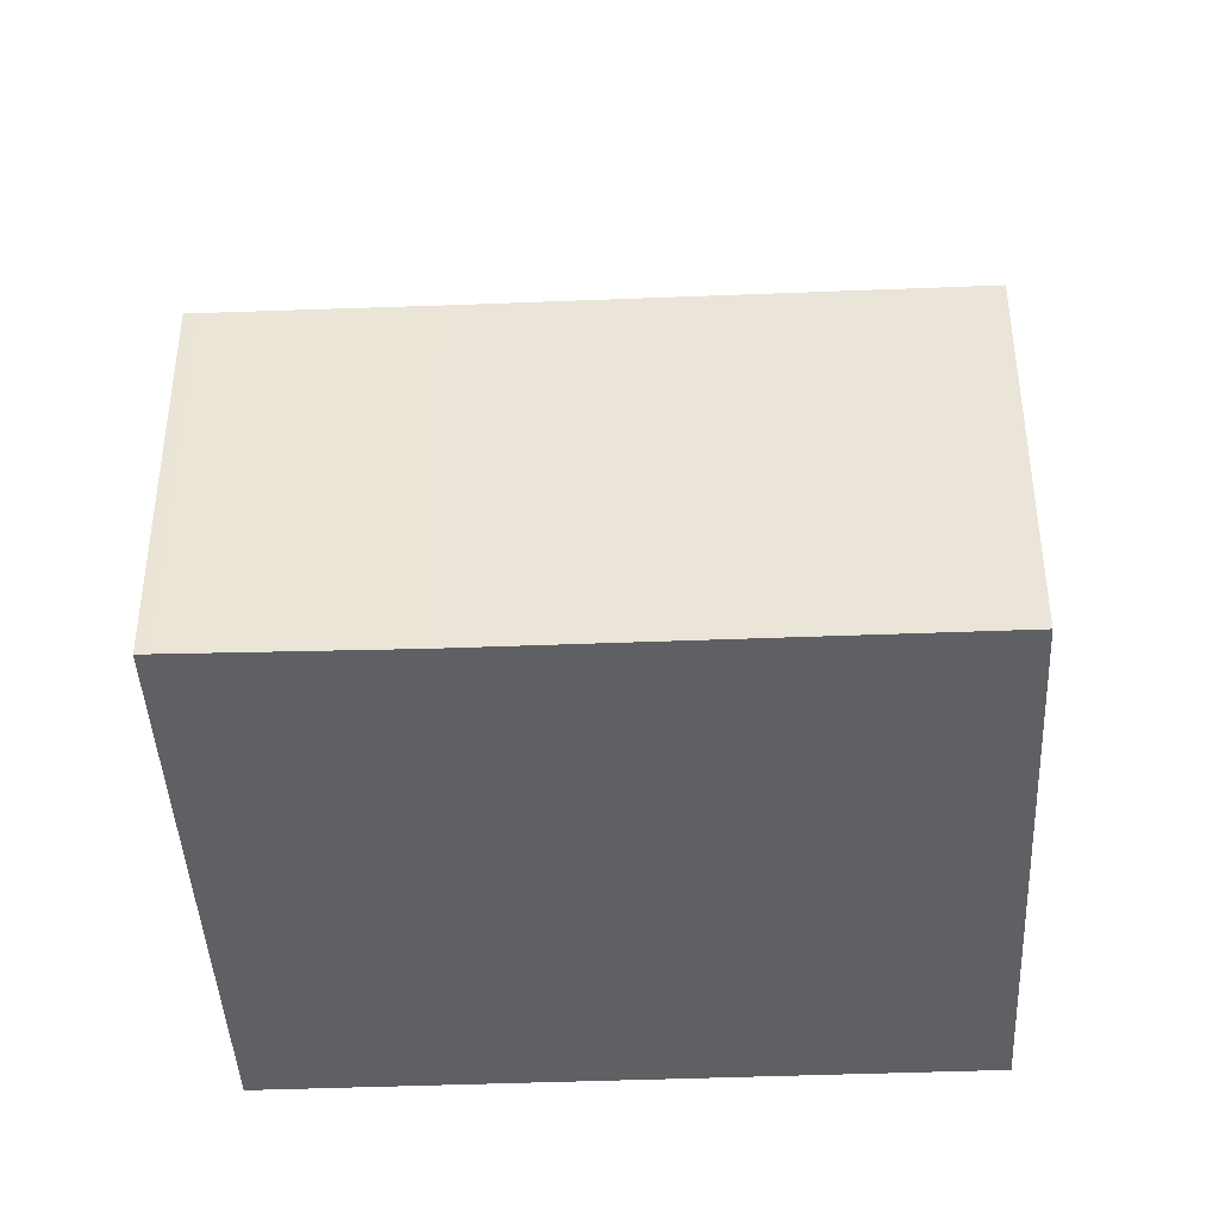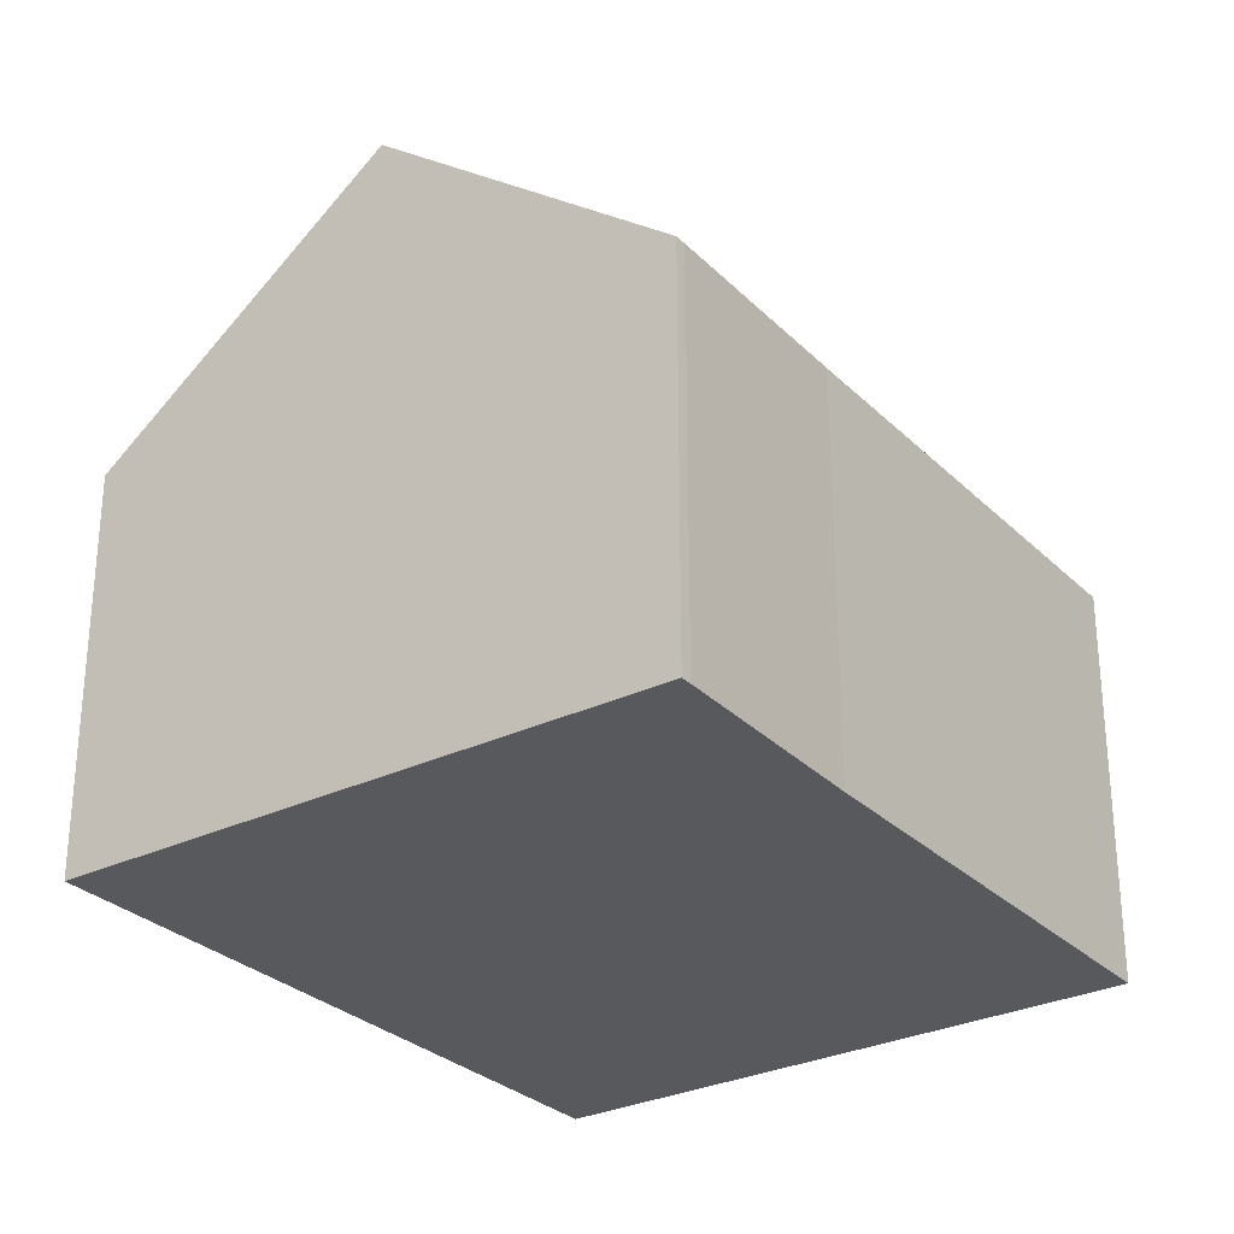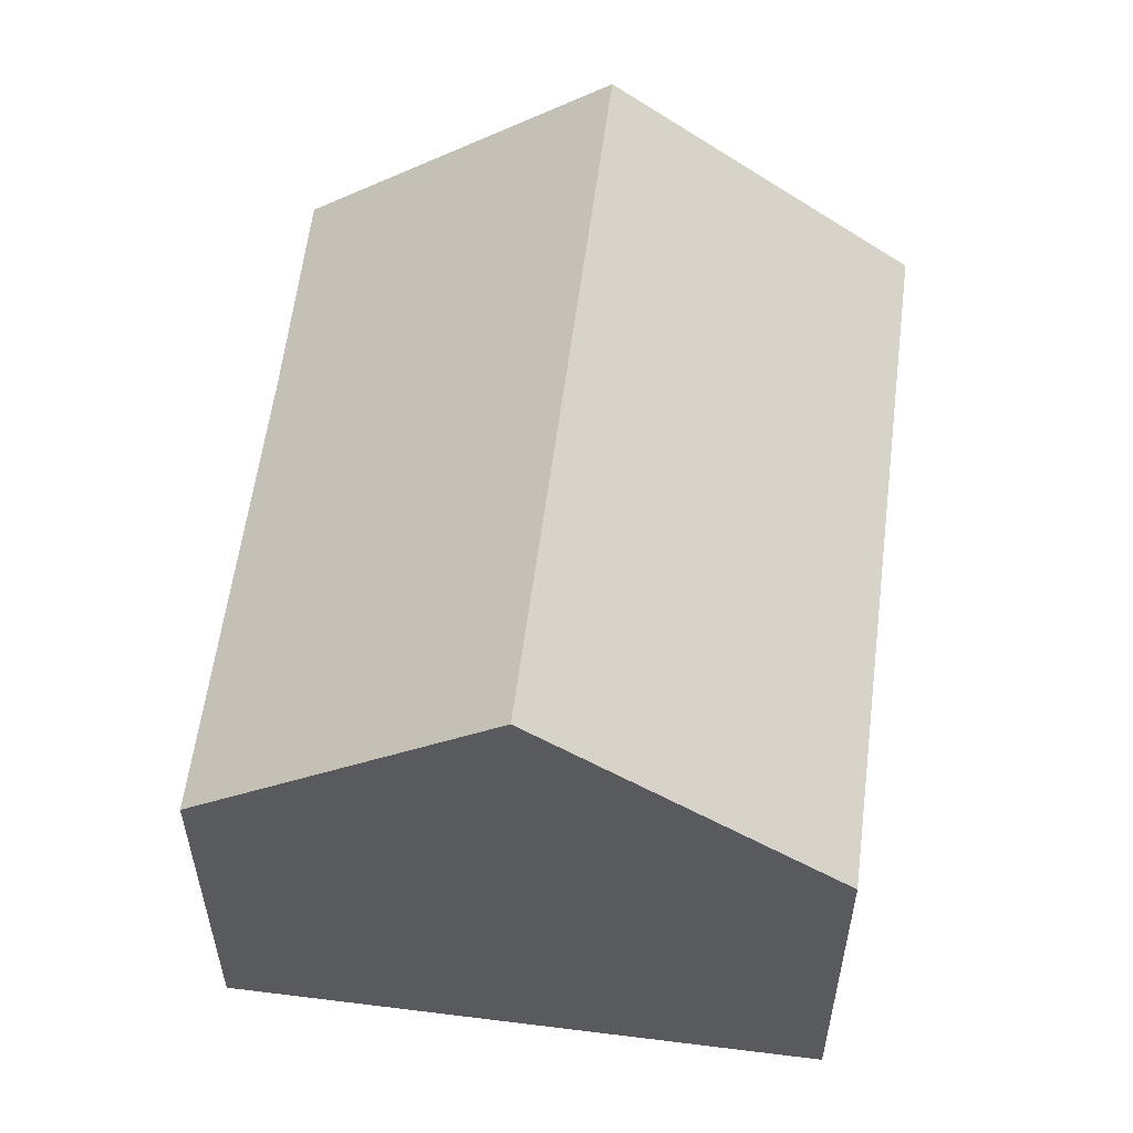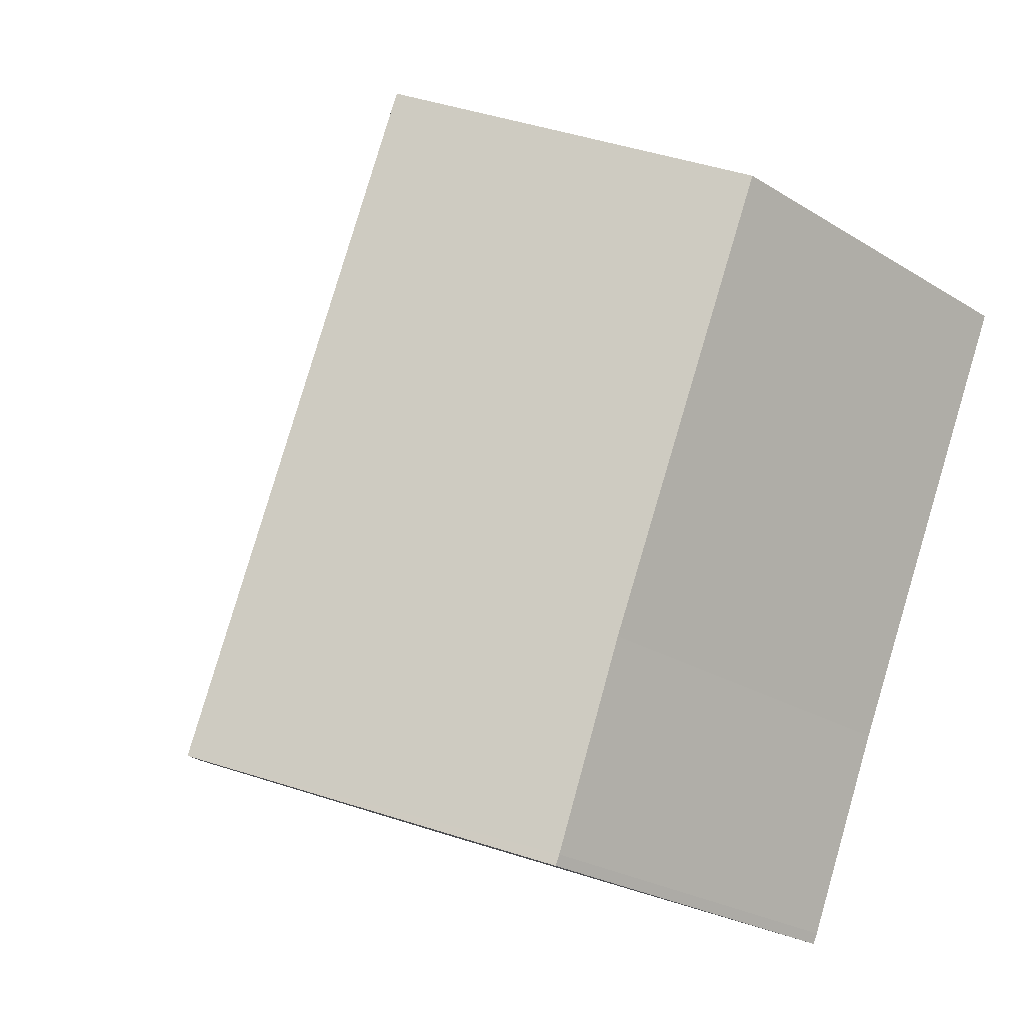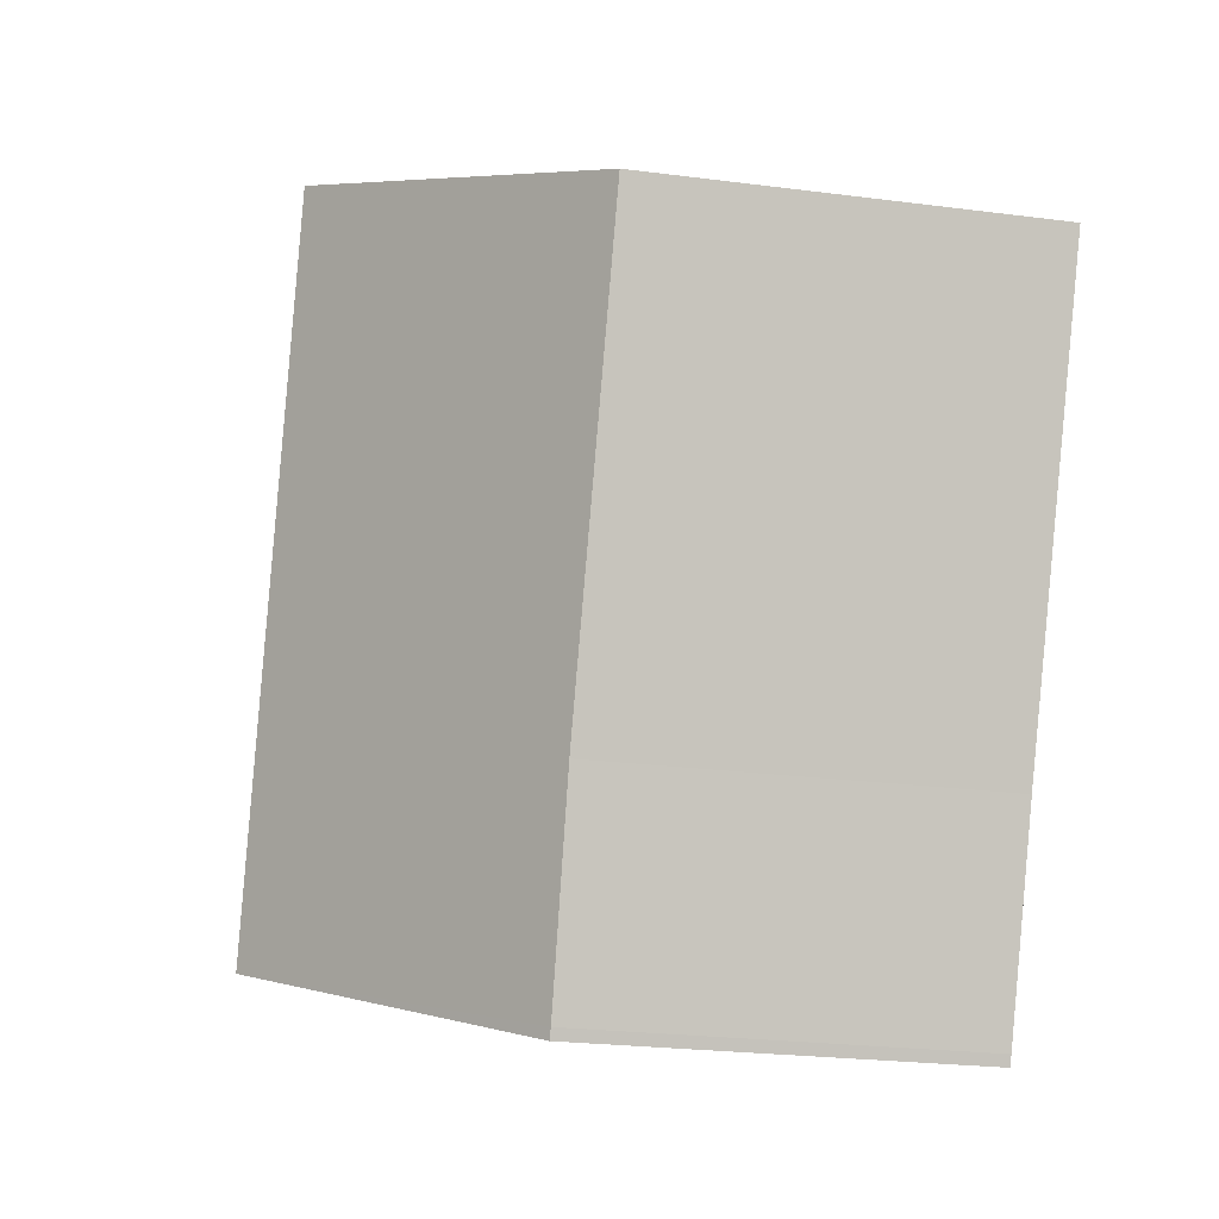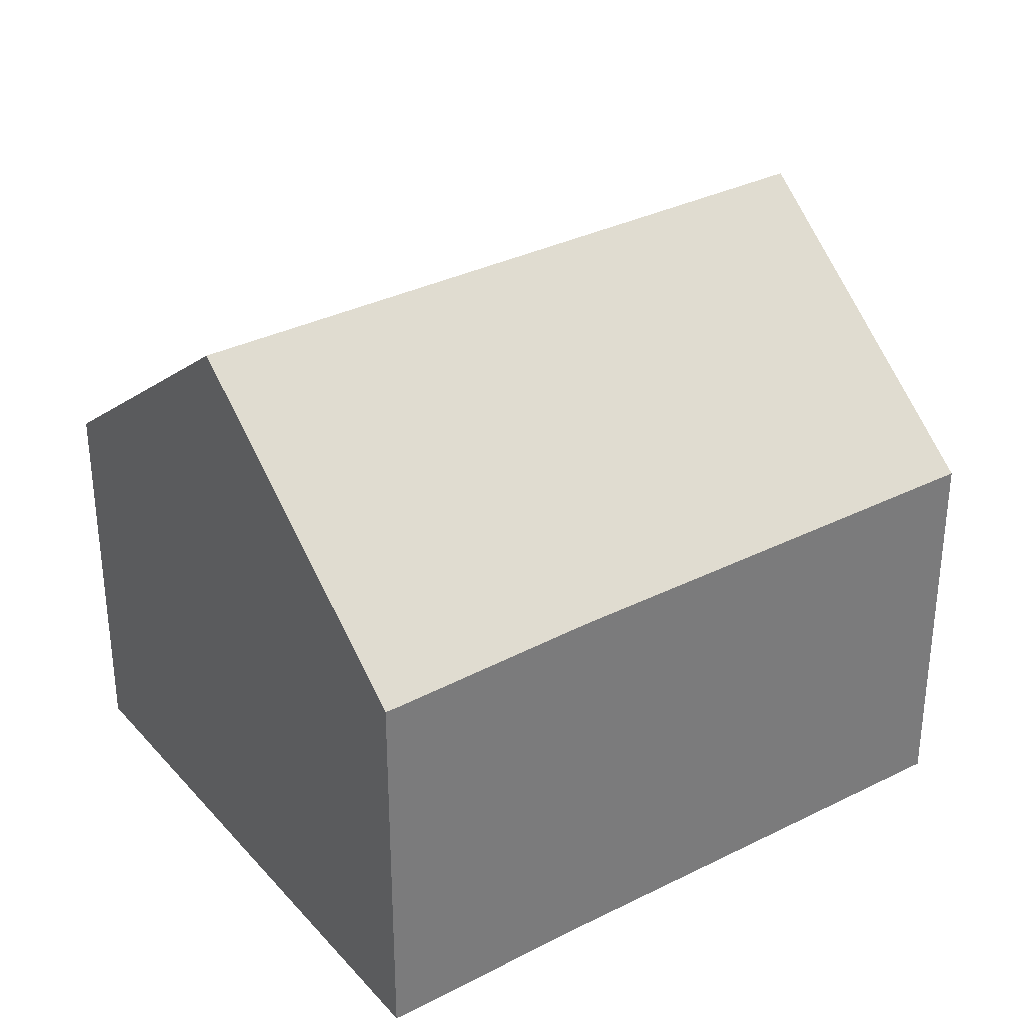
<metadata>
{"format":"obj","ext":"obj","renderer":"f3d","projection":"perspective","resolution":1024,"background":"white","views":[{"elev":-42.1,"azim":-111.2,"up":"+Y"},{"elev":-29.2,"azim":-168.4,"up":"+Y"},{"elev":57.5,"azim":-16.7,"up":"+Y"},{"elev":-25.5,"azim":-134.8,"up":"+Z"},{"elev":-23.9,"azim":-102.2,"up":"+Z"},{"elev":33.4,"azim":-148.4,"up":"+Y"}]}
</metadata>
<code>
v  10.29 11.32 -9.516
v  10.13 7.147 4.529
v  15.38 7.147 -7.27
v  5.053 11.32 2.259
v  5.067 7.104 -11.6
v  5.154 7.107 -11.78
v  3.533 7.16 -7.964
v  0 7.166 4.388e-16
v  5.154 7.216e-16 -11.78
v  5.067 7.1e-16 -11.6
v  3.533 4.877e-16 -7.964
v  0 0 0
v  5.053 -1.383e-16 2.259
v  10.13 -2.773e-16 4.529
v  15.38 4.452e-16 -7.27
v  10.29 5.827e-16 -9.516
g defaultobject
f 1 2 3
f 2 1 4
f 5 1 6
f 1 5 4
f 4 5 7
f 4 7 8
f 9 5 6
f 5 9 10
f 5 11 7
f 11 5 10
f 7 12 8
f 12 7 11
f 12 4 8
f 4 12 2
f 2 12 13
f 2 13 14
f 14 3 2
f 3 14 15
f 3 6 1
f 6 3 9
f 9 3 16
f 16 3 15
f 11 13 12
f 13 11 14
f 14 11 10
f 14 10 9
f 14 9 16
f 14 16 15

</code>
